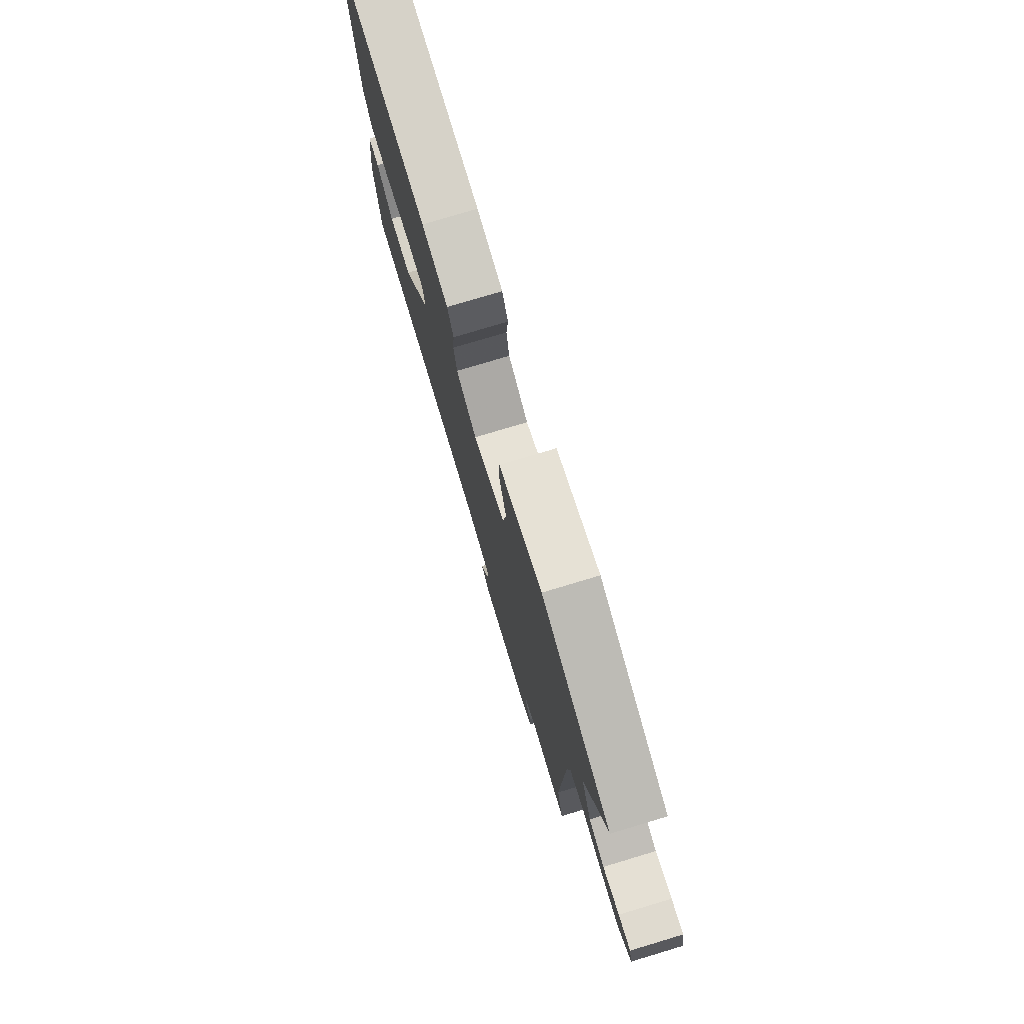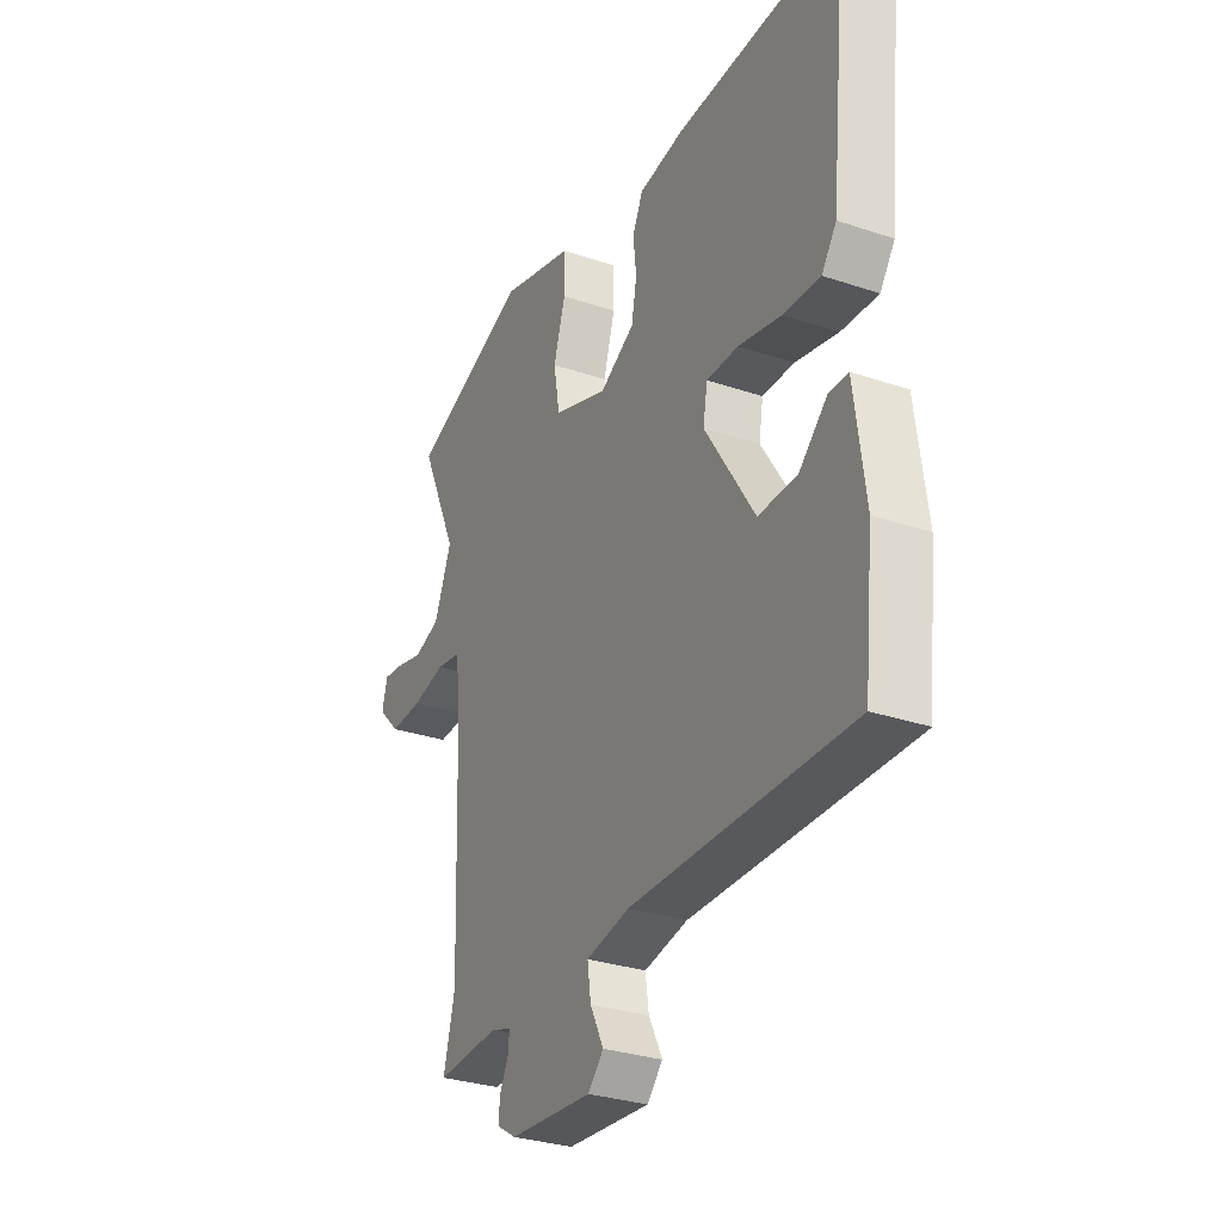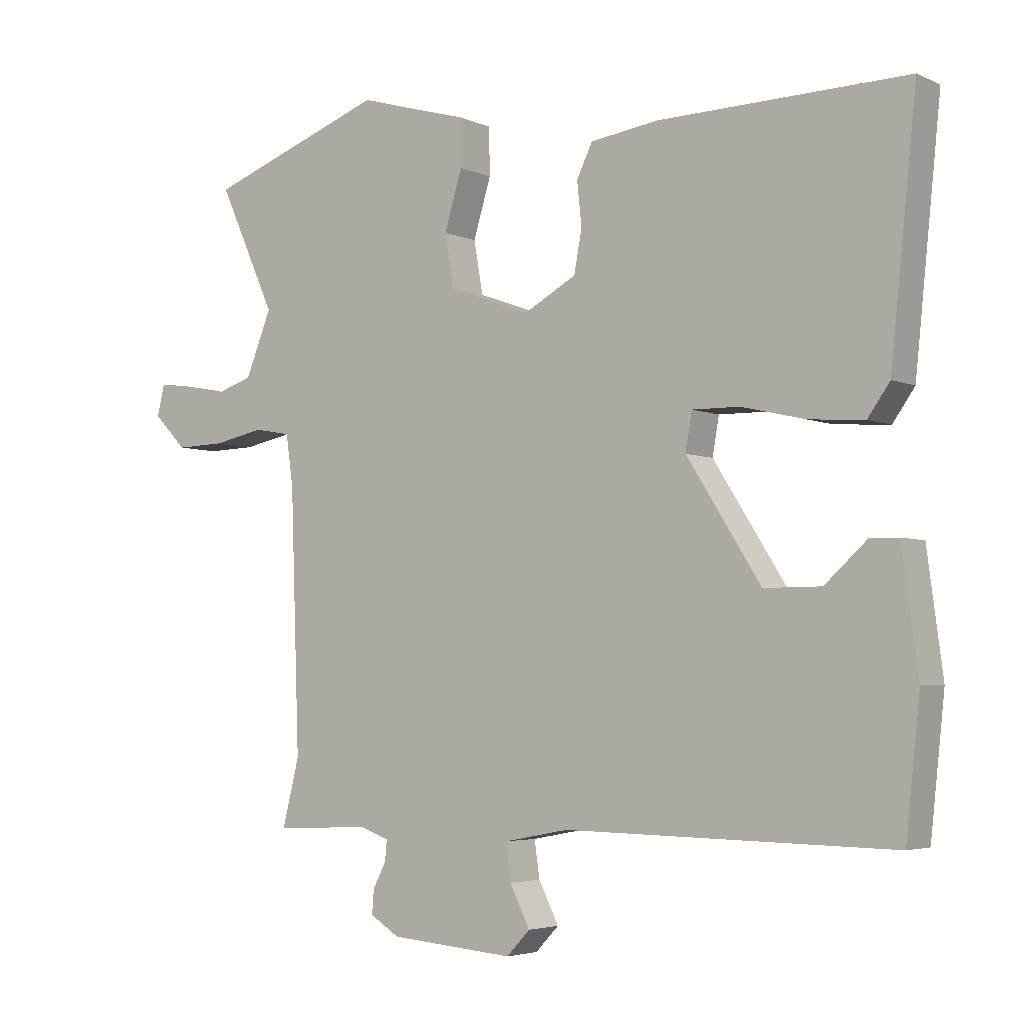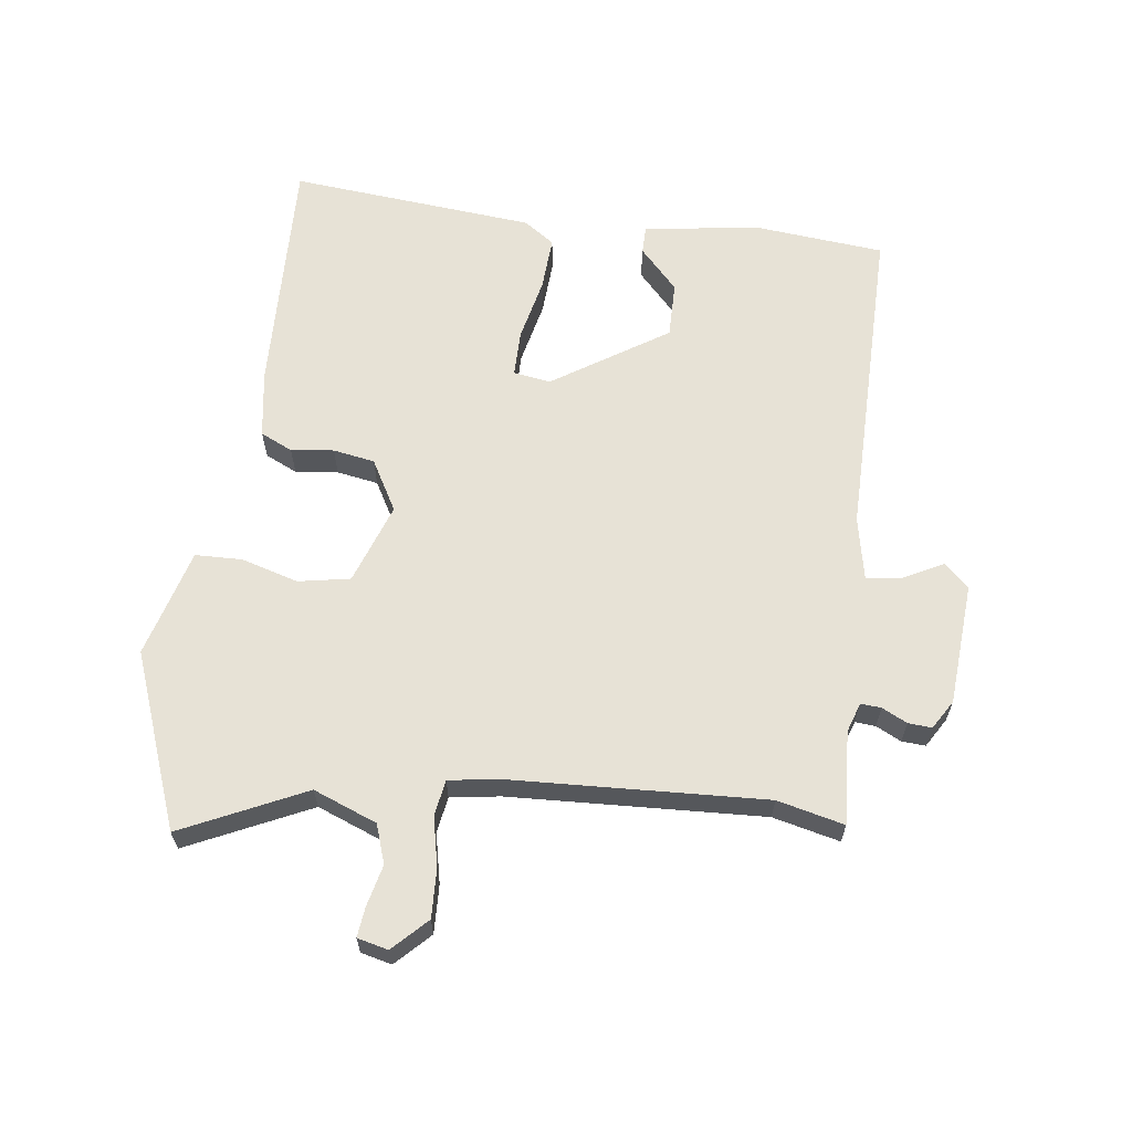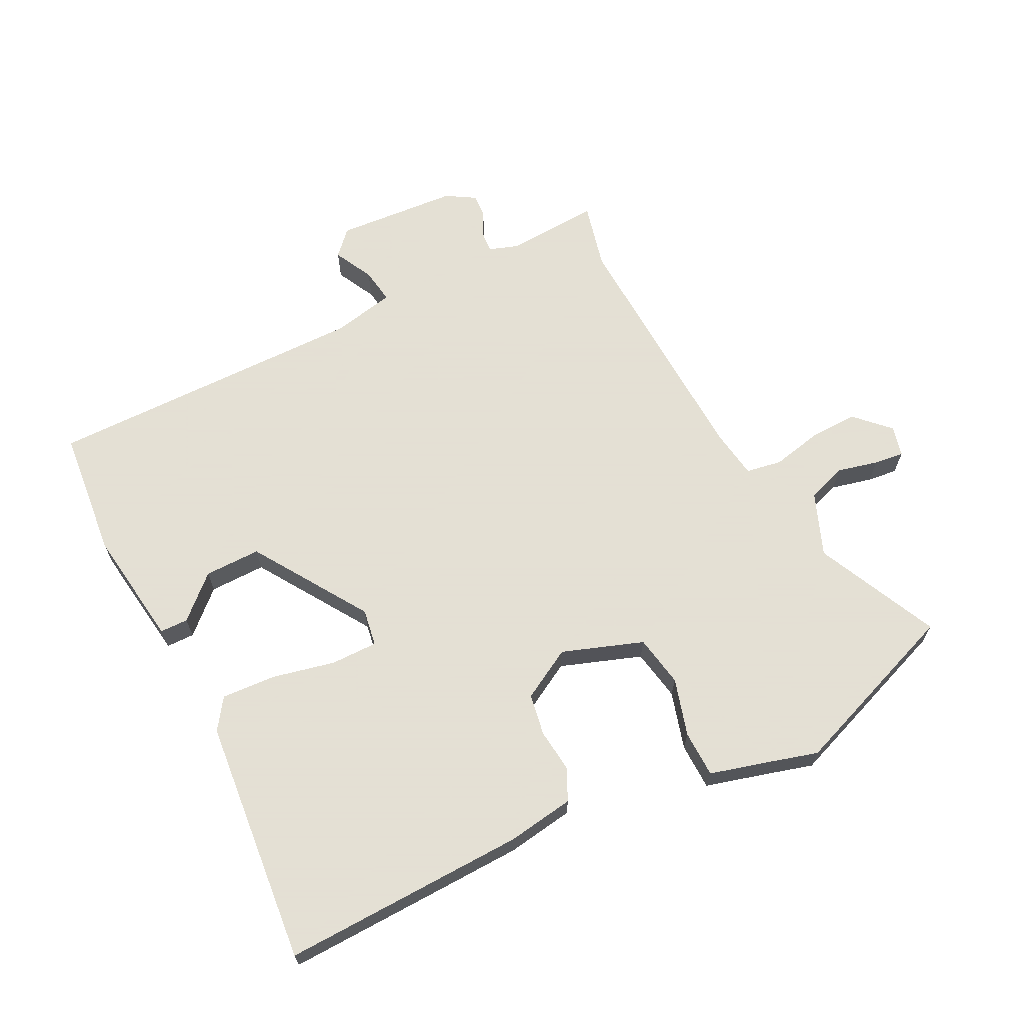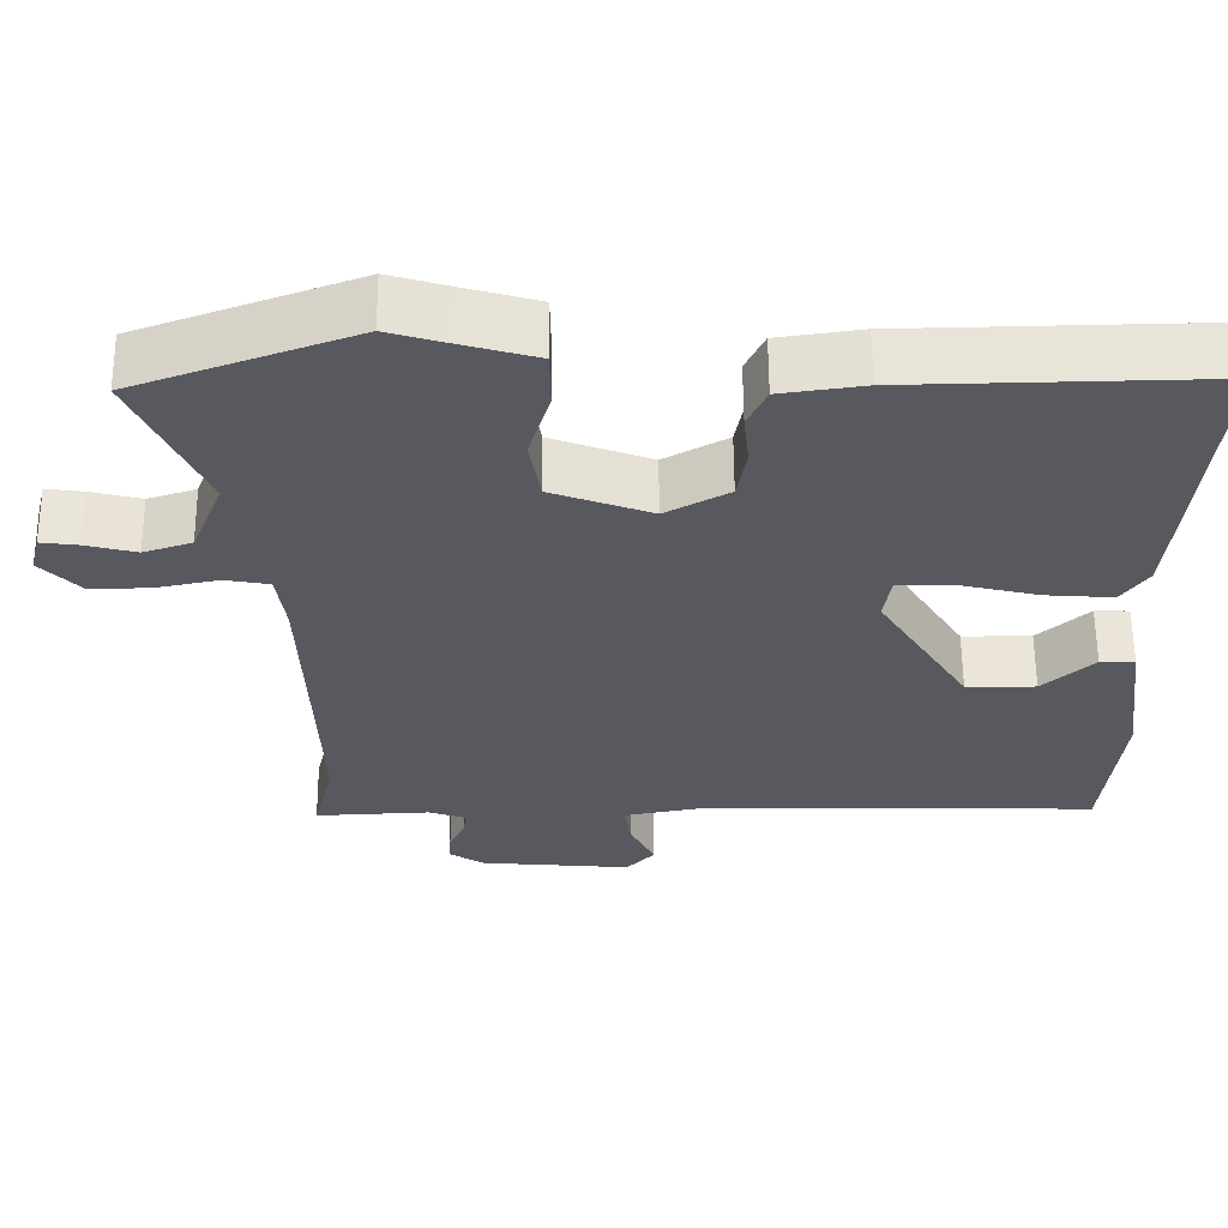
<metadata>
{"format":"obj","ext":"obj","renderer":"f3d","projection":"perspective","resolution":1024,"background":"white","views":[{"elev":77.1,"azim":73.3,"up":"+Z"},{"elev":-30.6,"azim":-115.9,"up":"+Z"},{"elev":-4.2,"azim":-144.8,"up":"+Z"},{"elev":63.2,"azim":96.7,"up":"+Y"},{"elev":66.2,"azim":-27.3,"up":"+Y"},{"elev":59.6,"azim":179.6,"up":"+Z"}]}
</metadata>
<code>
v 0.476 0.07 -0.405
v 0.502 0.07 -0.509
v 0.356 0.07 -0.502
v 0.31 0.07 -0.518
v 0.313 0.07 -0.55
v 0.333 0.07 -0.589
v 0.336 0.07 -0.626
v 0.291 0.07 -0.654
v 0.1 0.07 -0.67
v 0.064 0.07 -0.632
v 0.095 0.07 -0.57
v 0.103 0.07 -0.514
v 0.003 0.07 -0.495
v -0.501 0.07 -0.504
v -0.523 0.07 -0.301
v -0.499 0.07 -0.118
v -0.455 0.07 -0.117
v -0.39 0.07 -0.176
v -0.302 0.07 -0.176
v -0.188 0.07 0.004
v -0.198 0.07 0.062
v -0.271 0.07 0.061
v -0.369 0.07 0.038
v -0.454 0.07 0.032
v -0.488 0.07 0.08
v -0.528 0.07 0.464
v -0.146 0.07 0.456
v -0.041 0.07 0.441
v -0.017 0.07 0.391
v -0.024 0.07 0.324
v -0.012 0.07 0.259
v 0.068 0.07 0.215
v 0.194 0.07 0.261
v 0.208 0.07 0.342
v 0.181 0.07 0.432
v 0.182 0.07 0.505
v 0.28 0.07 0.533
v 0.351 0.07 0.554
v 0.626 0.07 0.454
v 0.538 0.07 0.261
v 0.578 0.07 0.162
v 0.639 0.07 0.142
v 0.703 0.07 0.158
v 0.75 0.07 0.164
v 0.762 0.07 0.116
v 0.711 0.07 0.064
v 0.635 0.07 0.066
v 0.557 0.07 0.082
v 0.501 0.07 0.072
v 0.49 0.07 -0.006
v 0.476 0 -0.405
v 0.502 0 -0.509
v 0.356 0 -0.502
v 0.31 0 -0.518
v 0.313 0 -0.55
v 0.333 0 -0.589
v 0.336 0 -0.626
v 0.291 0 -0.654
v 0.1 0 -0.67
v 0.064 0 -0.632
v 0.095 0 -0.57
v 0.103 0 -0.514
v 0.003 0 -0.495
v -0.501 0 -0.504
v -0.523 0 -0.301
v -0.499 0 -0.118
v -0.455 0 -0.117
v -0.39 0 -0.176
v -0.302 0 -0.176
v -0.188 0 0.004
v -0.198 0 0.062
v -0.271 0 0.061
v -0.369 0 0.038
v -0.454 0 0.032
v -0.488 0 0.08
v -0.528 0 0.464
v -0.146 0 0.456
v -0.041 0 0.441
v -0.017 0 0.391
v -0.024 0 0.324
v -0.012 0 0.259
v 0.068 0 0.215
v 0.194 0 0.261
v 0.208 0 0.342
v 0.181 0 0.432
v 0.182 0 0.505
v 0.28 0 0.533
v 0.351 0 0.554
v 0.626 0 0.454
v 0.538 0 0.261
v 0.578 0 0.162
v 0.639 0 0.142
v 0.703 0 0.158
v 0.75 0 0.164
v 0.762 0 0.116
v 0.711 0 0.064
v 0.635 0 0.066
v 0.557 0 0.082
v 0.501 0 0.072
v 0.49 0 -0.006
f 45 46 47 48
f 43 44 45 48
f 42 43 48 49
f 41 42 49
f 40 41 49
f 37 38 39 40
f 37 40 49
f 34 35 36 37
f 33 34 37 49
f 32 33 49 50
f 27 28 29 30
f 27 30 31
f 26 27 31
f 25 26 31 32
f 22 23 24 25
f 21 22 25 32
f 15 16 17 18
f 13 14 15 18
f 12 13 18 19
f 8 9 10 11
f 8 11 12
f 5 6 7 8
f 4 5 8 12
f 3 4 12 19
f 1 2 3 19
f 20 21 32 50
f 1 19 20 50
f 98 97 96 95
f 98 95 94 93
f 99 98 93 92
f 99 92 91
f 99 91 90
f 90 89 88 87
f 99 90 87
f 87 86 85 84
f 99 87 84 83
f 100 99 83 82
f 80 79 78 77
f 81 80 77
f 81 77 76
f 82 81 76 75
f 75 74 73 72
f 82 75 72 71
f 68 67 66 65
f 68 65 64 63
f 69 68 63 62
f 61 60 59 58
f 62 61 58
f 58 57 56 55
f 62 58 55 54
f 69 62 54 53
f 69 53 52 51
f 100 82 71 70
f 100 70 69 51
f 1 51 52 2
f 2 52 53 3
f 3 53 54 4
f 4 54 55 5
f 5 55 56 6
f 6 56 57 7
f 7 57 58 8
f 8 58 59 9
f 9 59 60 10
f 10 60 61 11
f 11 61 62 12
f 12 62 63 13
f 13 63 64 14
f 14 64 65 15
f 15 65 66 16
f 16 66 67 17
f 17 67 68 18
f 18 68 69 19
f 19 69 70 20
f 20 70 71 21
f 21 71 72 22
f 22 72 73 23
f 23 73 74 24
f 24 74 75 25
f 25 75 76 26
f 26 76 77 27
f 27 77 78 28
f 28 78 79 29
f 29 79 80 30
f 30 80 81 31
f 31 81 82 32
f 32 82 83 33
f 33 83 84 34
f 34 84 85 35
f 35 85 86 36
f 36 86 87 37
f 37 87 88 38
f 38 88 89 39
f 39 89 90 40
f 40 90 91 41
f 41 91 92 42
f 42 92 93 43
f 43 93 94 44
f 44 94 95 45
f 45 95 96 46
f 46 96 97 47
f 47 97 98 48
f 48 98 99 49
f 49 99 100 50
f 50 100 51 1

</code>
